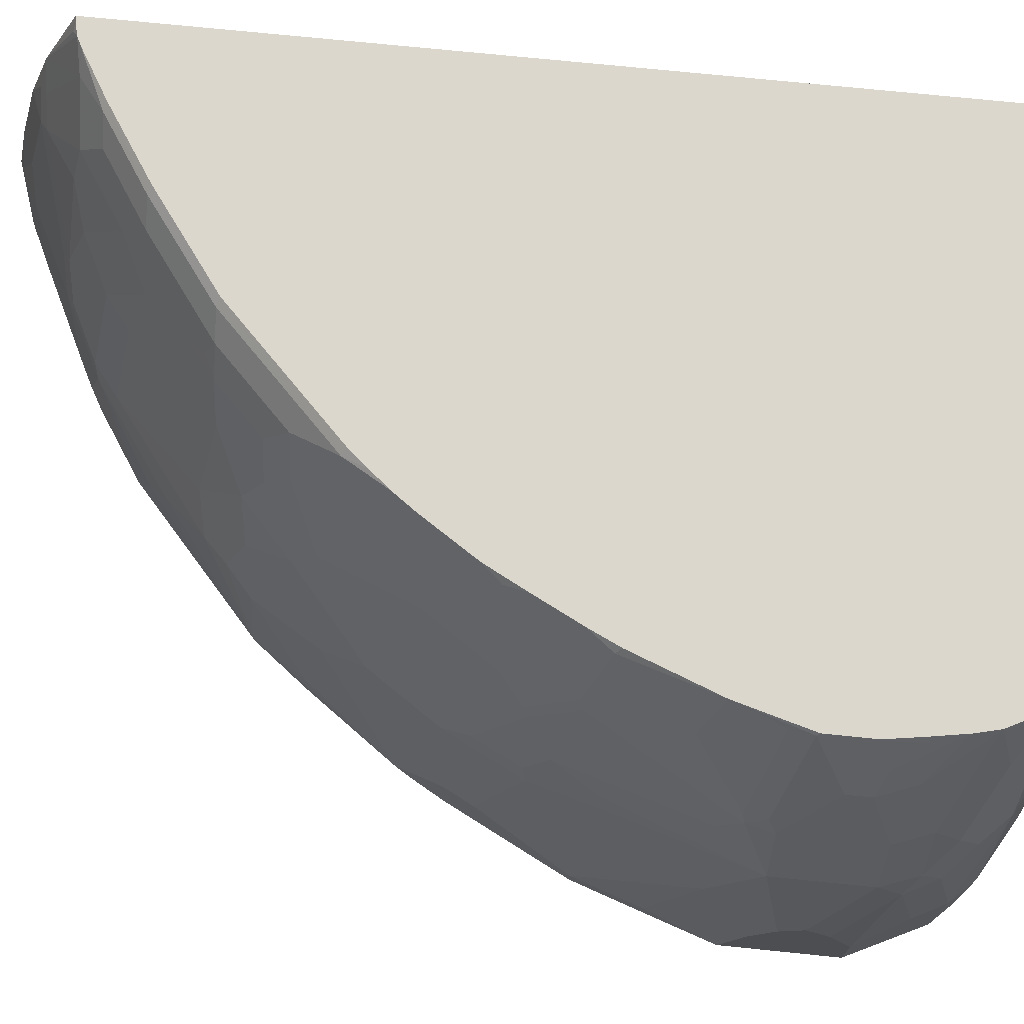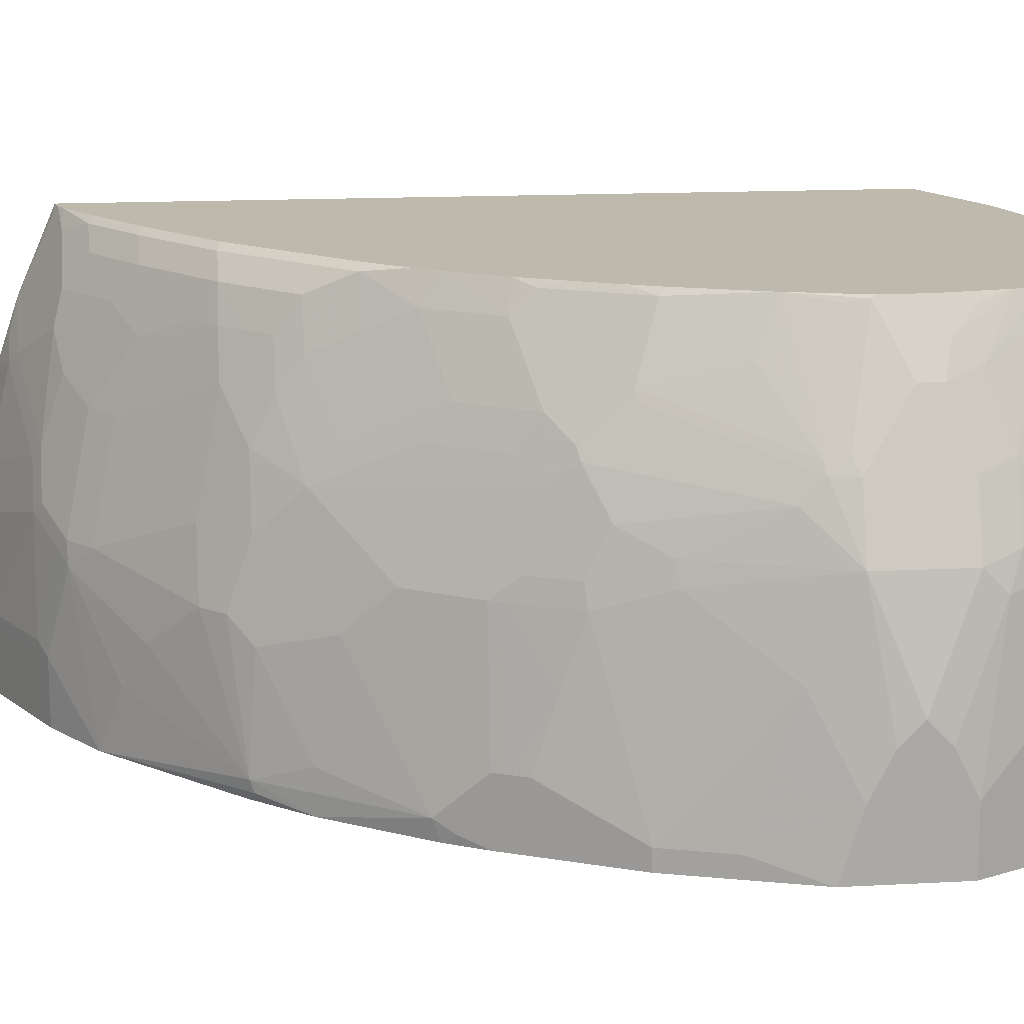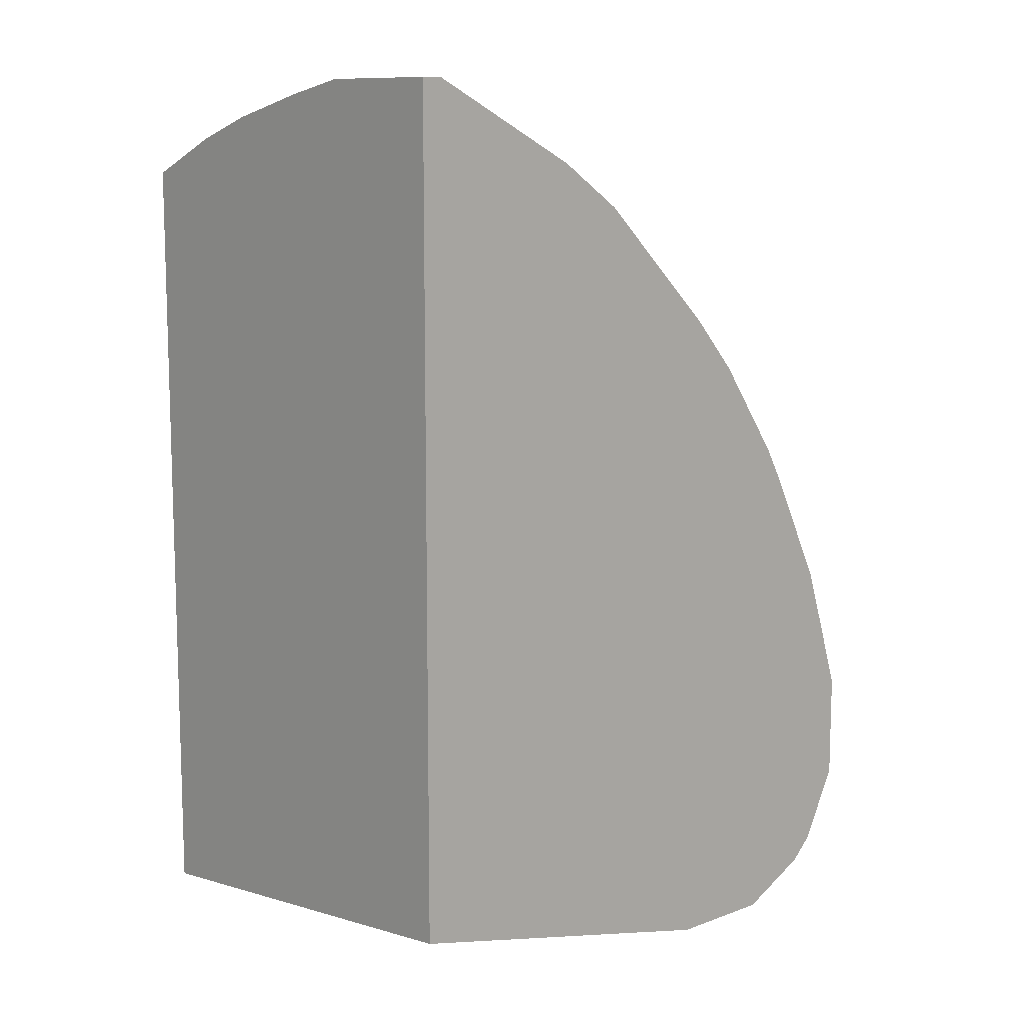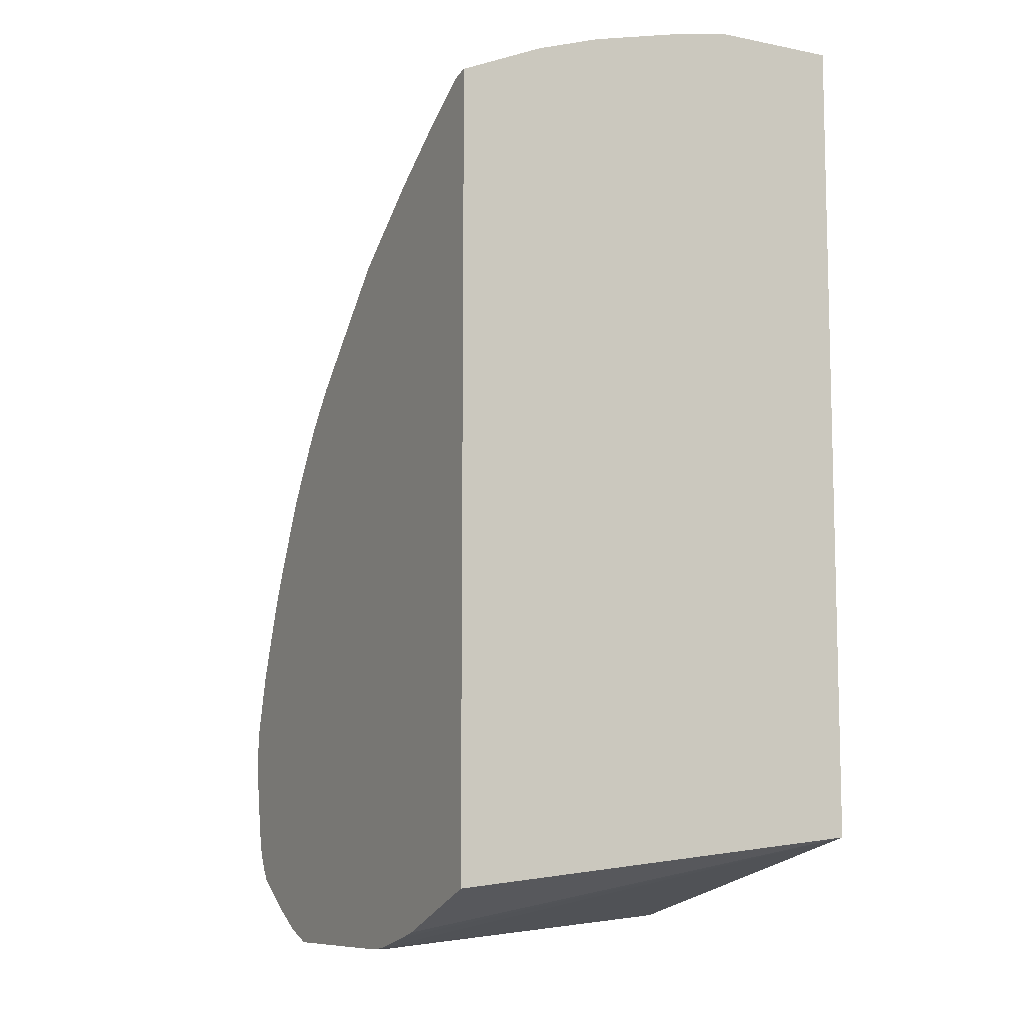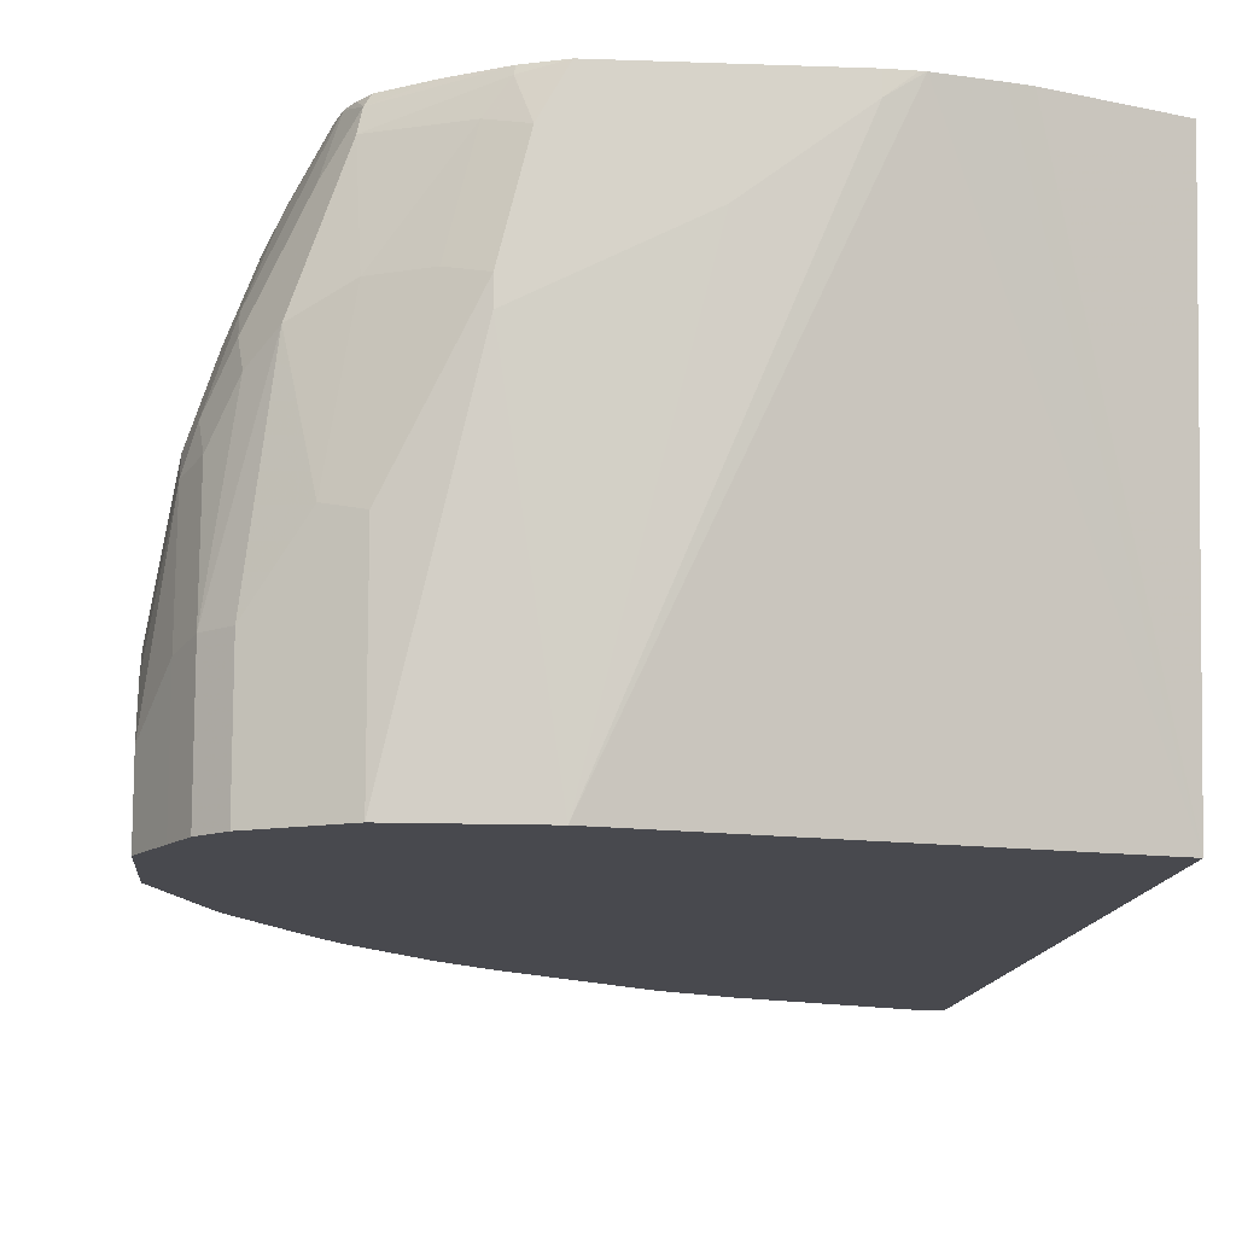
<metadata>
{"format":"obj","ext":"obj","renderer":"f3d","projection":"perspective","resolution":1024,"background":"white","views":[{"elev":73.1,"azim":-84.2,"up":"+Z"},{"elev":15.0,"azim":-96.6,"up":"+Z"},{"elev":10.8,"azim":137.6,"up":"+Y"},{"elev":-9.2,"azim":62.0,"up":"+Y"},{"elev":-12.6,"azim":-4.9,"up":"+Z"}]}
</metadata>
<code>
v -0.3412 0.5115 0.001391
v -0.36 0.5115 0.001391
v -0.3412 0.5115 0.03789
v -0.3412 -0.2084 0.001391
v -0.36 0.5115 0.03789
v -0.4232 0.4799 0.001391
v -0.3412 0.5114 0.1139
v -0.3412 -0.2492 0.375
v -0.4318 -0.2864 0.375
v -0.4475 -0.2908 0.375
v -0.4887 -0.3011 0.375
v -0.6631 -0.2841 0.001391
v -0.3694 0.5067 0.04736
v -0.3505 0.5067 0.1232
v -0.4232 0.4799 0.05687
v -0.4073 0.4878 0.06635
v -0.4863 0.4484 0.001391
v -0.3412 0.4996 0.1705
v -0.3412 -0.2489 0.375
v -0.4926 -0.3016 0.375
v -0.5116 -0.3031 0.36
v -0.5874 -0.3031 0.3031
v -0.701 -0.3031 0.2463
v -0.7578 -0.2841 0.001391
v -0.3884 0.4878 0.1421
v -0.3694 0.4878 0.18
v -0.4863 0.4484 0.05687
v -0.4831 0.4499 0.06635
v -0.4642 0.4499 0.1611
v -0.4989 0.442 0.001391
v -0.3412 0.4807 0.2463
v -0.3412 0.43 0.375
v -0.5116 -0.3031 0.375
v -0.701 -0.3031 0.2652
v -0.7781 -0.274 0.001391
v -0.7578 -0.2841 0.1516
v -0.3694 0.4689 0.2558
v -0.4452 0.4499 0.1989
v -0.4989 0.442 0.05687
v -0.5021 0.431 0.1421
v -0.4737 0.4428 0.1705
v -0.5553 0.4042 0.001391
v -0.3505 0.4689 0.2747
v -0.3412 0.4617 0.3029
v -0.3412 0.4301 0.3749
v -0.3449 0.4296 0.375
v -0.6631 -0.3031 0.375
v -0.682 -0.3031 0.341
v -0.7262 -0.2904 0.2715
v -0.783 -0.2716 0.1579
v -0.816 -0.255 0.001391
v -0.3789 0.4618 0.2652
v -0.4547 0.4428 0.2084
v -0.5178 0.4231 0.1327
v -0.5116 0.4239 0.1516
v -0.4547 0.4239 0.2652
v -0.5747 0.3852 0.05687
v -0.6671 0.2977 0.001391
v -0.6773 0.2936 0.009474
v -0.6757 0.2968 0.01895
v -0.36 0.4618 0.2842
v -0.3789 0.4239 0.36
v -0.356 0.4268 0.375
v -0.3505 0.431 0.3694
v -0.3412 0.4615 0.3033
v -0.6904 -0.2925 0.375
v -0.6915 -0.2936 0.3694
v -0.7073 -0.2904 0.3473
v -0.7641 -0.2716 0.2715
v -0.802 -0.2526 0.2526
v -0.8209 -0.2526 0.1011
v -0.8209 -0.2526 0.001391
v -0.4263 0.431 0.2937
v -0.4168 0.4239 0.3221
v -0.5936 0.3662 0.09476
v -0.6315 0.3284 0.1327
v -0.5368 0.4041 0.1516
v -0.5178 0.3852 0.2463
v -0.4926 0.4049 0.2463
v -0.4737 0.386 0.3221
v -0.7073 0.2526 0.001391
v -0.7641 0.1768 0.01895
v -0.7073 0.2526 0.03789
v -0.6694 0.2905 0.1137
v -0.6504 0.3094 0.1327
v -0.3639 0.4229 0.375
v -0.36 0.4248 0.375
v -0.4073 0.4025 0.3694
v -0.7262 -0.2716 0.375
v -0.7641 -0.2526 0.3662
v -0.7673 -0.2558 0.3505
v -0.8052 -0.2368 0.2747
v -0.8178 -0.2305 0.2494
v -0.8209 -0.2336 0.2336
v -0.8399 -0.2336 0.1011
v -0.8399 -0.2336 0.001391
v -0.4263 0.4025 0.3505
v -0.6504 0.2905 0.1895
v -0.6315 0.2905 0.2463
v -0.6125 0.3284 0.1895
v -0.5747 0.3662 0.1705
v -0.5116 0.367 0.3031
v -0.5936 0.3094 0.2842
v -0.5747 0.3094 0.3221
v -0.5368 0.3473 0.3031
v -0.5495 0.3292 0.3221
v -0.5589 0.3079 0.3505
v -0.4831 0.3646 0.3505
v -0.7648 0.1709 0.001391
v -0.7451 0.1957 0.05687
v -0.7659 0.1691 0.001391
v -0.772 0.161 0.009474
v -0.7835 0.138 0.001391
v -0.7704 0.1642 0.01895
v -0.783 0.1389 0.05687
v -0.7073 0.2336 0.1327
v -0.6883 0.2526 0.1516
v -0.4018 0.3998 0.375
v -0.4642 0.3646 0.3694
v -0.7597 -0.2482 0.375
v -0.7673 -0.2368 0.375
v -0.7738 -0.2243 0.375
v -0.7862 -0.2368 0.3315
v -0.8241 -0.2178 0.2558
v -0.8399 -0.2147 0.1957
v -0.8424 -0.2286 0.001391
v -0.8525 -0.2084 0.09476
v -0.6694 0.2526 0.2273
v -0.6315 0.2715 0.2842
v -0.5936 0.2905 0.3221
v -0.5589 0.3173 0.3315
v -0.54 0.3079 0.3694
v -0.6157 0.251 0.3505
v -0.6346 0.2131 0.3694
v -0.5968 0.251 0.3694
v -0.7641 0.1579 0.09476
v -0.783 0.1389 0.001391
v -0.8025 0.1002 0.001391
v -0.8083 0.08849 0.03789
v -0.7894 0.1263 0.05687
v -0.7641 0.1389 0.1705
v -0.7262 0.1957 0.1705
v -0.4586 0.3619 0.375
v -0.7775 -0.2091 0.375
v -0.8052 -0.1799 0.3315
v -0.7862 -0.2178 0.3505
v -0.8241 -0.1989 0.2747
v -0.843 -0.1989 0.2179
v -0.8525 -0.1894 0.1895
v -0.8525 -0.2084 0.001391
v -0.8715 -0.1704 0.05687
v -0.7073 0.1768 0.2652
v -0.7104 0.1563 0.2937
v -0.6725 0.232 0.2558
v -0.6346 0.251 0.3126
v -0.7641 0.1011 0.2463
v -0.6125 0.2715 0.3221
v -0.5723 0.2672 0.375
v -0.5344 0.3051 0.375
v -0.6536 0.2131 0.3315
v -0.6725 0.1752 0.3505
v -0.6691 0.1599 0.375
v -0.6564 0.1777 0.375
v -0.6432 0.1938 0.375
v -0.6291 0.2103 0.375
v -0.8083 0.08849 0.001391
v -0.8336 0.03793 0.01895
v -0.8147 0.07581 0.03789
v -0.7957 0.1136 0.05687
v -0.7957 0.09479 0.1137
v -0.7704 0.1263 0.1705
v -0.772 0.116 0.1895
v -0.772 0.0782 0.2652
v -0.7787 -0.2044 0.375
v -0.802 -0.1578 0.3473
v -0.8147 -0.1515 0.3221
v -0.8336 -0.1704 0.2652
v -0.8525 -0.1704 0.2084
v -0.8715 -0.1515 0.09476
v -0.8715 -0.1704 0.001391
v -0.7451 0.1199 0.2652
v -0.7483 0.0995 0.2937
v -0.7673 0.0806 0.2747
v -0.7104 0.1184 0.3505
v -0.6982 0.115 0.375
v -0.8336 0.03793 0.001391
v -0.8147 0.05691 0.09476
v -0.8525 -0.01892 0.01895
v -0.8525 -0.03782 0.07582
v -0.8525 -0.0568 0.1327
v -0.7957 0.07581 0.1705
v -0.7894 0.08849 0.1705
v -0.7909 0.0782 0.1895
v -0.772 0.04033 0.3031
v -0.7909 0.05923 0.2273
v -0.8288 -0.05441 0.2463
v -0.7835 -0.1771 0.375
v -0.7862 -0.1799 0.3694
v -0.7882 -0.1476 0.375
v -0.7957 -0.1515 0.36
v -0.8147 -0.1326 0.3221
v -0.8525 -0.09468 0.2084
v -0.8715 -0.1326 0.1137
v -0.8715 -0.07714 0.001391
v -0.7673 0.04264 0.3126
v -0.7483 0.02374 0.3694
v -0.7294 0.0806 0.3505
v -0.7104 0.0995 0.3694
v -0.7151 0.08211 0.375
v -0.8525 -0.01892 0.001391
v -0.8711 -0.07554 0.001391
v -0.8715 -0.09468 0.05687
v -0.8147 0.01895 0.1895
v -0.7957 0.05691 0.2084
v -0.8288 -0.07339 0.2652
v -0.8241 -0.071 0.2747
v -0.8099 0.02135 0.2084
v -0.7882 -0.1098 0.375
v -0.7957 -0.1137 0.36
v -0.8336 -0.09468 0.2652
v -0.8715 -0.1137 0.09476
v -0.7862 -0.03312 0.3315
v -0.7456 0.01959 0.375
v -0.7341 0.04423 0.375
v -0.772 -0.0505 0.375
v -0.8273 -0.08838 0.2778
v -0.7894 -0.1073 0.3726
v -0.7862 -0.08997 0.3694
f 127 149 151
f 126 127 150
f 127 151 180
f 128 142 156
f 128 152 153
f 128 153 154
f 128 154 155
f 128 155 129
f 125 149 127
f 127 180 150
f 125 148 149
f 115 141 136
f 123 147 124
f 123 146 147
f 122 146 123
f 122 145 146
f 122 144 145
f 119 159 143
f 119 132 159
f 118 119 143
f 117 142 128
f 128 156 152
f 115 171 141
f 124 147 148
f 129 155 133
f 139 168 169
f 129 157 130
f 115 140 171
f 141 156 142
f 141 173 156
f 141 172 173
f 141 171 172
f 140 170 171
f 140 169 170
f 139 169 140
f 139 167 168
f 139 186 167
f 139 166 186
f 138 166 139
f 136 141 142
f 134 158 135
f 134 165 158
f 134 164 165
f 134 163 164
f 134 162 163
f 134 161 162
f 134 160 161
f 133 160 134
f 133 155 160
f 132 158 159
f 132 135 158
f 130 157 133
f 129 133 157
f 114 139 140
f 90 120 121
f 113 138 114
f 94 124 148
f 93 124 94
f 92 124 93
f 91 124 92
f 91 123 124
f 90 123 91
f 90 122 123
f 90 121 122
f 144 174 145
f 89 120 90
f 88 119 118
f 94 148 125
f 88 108 119
f 86 88 118
f 84 98 85
f 84 128 98
f 84 117 128
f 84 142 117
f 84 116 142
f 84 110 116
f 83 110 84
f 82 115 110
f 82 140 115
f 82 114 140
f 88 97 108
f 94 125 95
f 95 126 96
f 95 125 127
f 112 137 113
f 111 137 112
f 110 142 116
f 110 136 142
f 110 115 136
f 107 135 132
f 107 134 135
f 107 133 134
f 107 130 133
f 107 119 108
f 107 132 119
f 106 131 107
f 104 131 106
f 104 107 131
f 104 130 107
f 103 130 104
f 102 104 106
f 102 105 104
f 100 103 101
f 99 103 100
f 99 130 103
f 99 129 130
f 99 128 129
f 98 128 99
f 95 127 126
f 114 138 139
f 145 147 146
f 171 193 172
f 145 175 176
f 195 217 196
f 195 214 217
f 194 216 205
f 194 215 216
f 194 196 215
f 193 214 195
f 191 214 193
f 191 213 214
f 191 193 192
f 190 213 191
f 190 202 213
f 196 202 215
f 190 212 202
f 189 212 190
f 188 212 189
f 188 211 212
f 188 210 211
f 187 190 191
f 185 208 209
f 184 208 185
f 183 206 207
f 183 205 206
f 183 194 205
f 182 208 184
f 219 227 220
f 196 217 202
f 197 199 198
f 199 218 219
f 82 113 114
f 218 225 227
f 218 227 219
f 216 225 222
f 216 228 225
f 216 227 228
f 216 226 227
f 215 226 216
f 215 220 226
f 213 217 214
f 206 225 223
f 206 222 225
f 206 208 207
f 206 209 208
f 206 224 209
f 206 223 224
f 205 222 206
f 205 216 222
f 204 212 211
f 202 217 213
f 202 220 215
f 202 221 203
f 202 212 221
f 201 219 220
f 199 219 200
f 182 207 208
f 145 174 175
f 182 183 207
f 176 178 177
f 156 182 181
f 156 183 182
f 156 173 183
f 153 155 154
f 153 160 155
f 153 161 160
f 153 184 161
f 153 182 184
f 152 182 153
f 152 181 182
f 152 156 181
f 161 184 162
f 151 204 180
f 151 221 212
f 151 203 221
f 151 179 203
f 149 179 151
f 149 203 179
f 149 178 203
f 148 178 149
f 147 178 148
f 147 177 178
f 147 176 177
f 145 176 147
f 151 212 204
f 162 184 185
f 167 187 170
f 167 170 168
f 176 202 178
f 176 220 202
f 176 201 220
f 176 219 201
f 176 200 219
f 175 198 199
f 175 200 176
f 175 199 200
f 174 198 175
f 174 197 198
f 173 196 194
f 173 195 196
f 173 193 195
f 173 194 183
f 172 193 173
f 171 192 193
f 170 192 171
f 170 191 192
f 170 187 191
f 168 170 169
f 167 190 187
f 167 189 190
f 167 188 189
f 167 210 188
f 167 186 210
f 178 202 203
f 82 112 113
f 3 5 7
f 82 109 111
f 9 89 66
f 9 120 89
f 9 121 120
f 9 122 121
f 9 144 122
f 9 174 144
f 9 197 174
f 9 199 197
f 9 218 199
f 9 225 218
f 9 223 225
f 9 66 47
f 9 224 223
f 9 185 209
f 9 162 185
f 9 163 162
f 9 164 163
f 9 165 164
f 9 158 165
f 9 159 158
f 9 143 159
f 9 118 143
f 9 86 118
f 9 87 86
f 9 209 224
f 9 63 87
f 9 47 33
f 9 20 11
f 23 34 36
f 21 23 22
f 21 34 23
f 21 48 34
f 21 47 48
f 21 33 47
f 20 33 21
f 18 26 31
f 17 39 27
f 17 30 39
f 16 29 25
f 9 33 20
f 16 28 29
f 15 27 16
f 14 26 18
f 14 25 26
f 14 16 25
f 13 16 14
f 12 23 24
f 12 22 23
f 12 21 22
f 11 21 12
f 11 20 21
f 9 11 10
f 16 27 28
f 9 46 63
f 9 32 46
f 9 19 32
f 1 204 211
f 1 180 204
f 1 150 180
f 1 126 150
f 1 96 126
f 1 72 96
f 1 51 72
f 1 35 51
f 1 24 35
f 1 12 24
f 1 4 12
f 1 211 210
f 1 8 4
f 1 32 19
f 1 45 32
f 1 65 45
f 1 44 65
f 1 31 44
f 1 18 31
f 1 7 18
f 1 3 7
f 1 5 3
f 1 2 5
f 220 227 226
f 1 19 8
f 1 210 186
f 1 186 166
f 1 166 138
f 8 19 9
f 7 14 18
f 6 27 15
f 6 17 27
f 5 16 13
f 5 15 16
f 5 14 7
f 5 13 14
f 4 11 12
f 4 10 11
f 4 9 10
f 4 8 9
f 2 15 5
f 2 6 15
f 1 6 2
f 1 17 6
f 1 30 17
f 1 42 30
f 1 58 42
f 1 81 58
f 1 109 81
f 1 111 109
f 1 137 111
f 1 113 137
f 1 138 113
f 23 36 24
f 24 36 35
f 25 29 26
f 26 37 31
f 66 91 67
f 66 90 91
f 66 89 90
f 62 88 86
f 62 97 88
f 62 74 97
f 62 87 63
f 62 86 87
f 60 76 75
f 60 85 76
f 60 84 85
f 67 91 68
f 60 83 84
f 60 81 82
f 59 81 60
f 58 81 59
f 57 60 75
f 56 80 73
f 56 102 80
f 56 79 102
f 55 79 56
f 55 78 79
f 55 77 78
f 54 77 55
f 60 82 83
f 68 91 69
f 69 91 70
f 70 91 92
f 82 110 83
f 81 109 82
f 80 107 108
f 80 106 107
f 80 102 106
f 78 105 102
f 78 104 105
f 78 103 104
f 78 101 103
f 78 102 79
f 77 101 78
f 76 101 77
f 76 100 101
f 76 99 100
f 76 98 99
f 76 85 98
f 74 108 97
f 74 80 108
f 73 80 74
f 71 96 72
f 71 95 96
f 70 95 71
f 70 94 95
f 70 93 94
f 70 92 93
f 54 76 77
f 82 111 112
f 54 75 76
f 53 56 73
f 37 53 52
f 37 38 53
f 37 61 43
f 37 52 61
f 35 50 51
f 35 36 50
f 34 50 36
f 34 49 50
f 34 68 49
f 34 48 68
f 32 45 46
f 39 42 54
f 31 43 44
f 30 42 39
f 29 53 38
f 29 41 53
f 29 55 41
f 29 40 55
f 28 40 29
f 28 54 40
f 28 39 54
f 27 39 28
f 26 38 37
f 26 29 38
f 31 37 43
f 40 54 55
f 41 55 56
f 41 56 53
f 52 62 61
f 52 74 62
f 52 73 74
f 52 53 73
f 51 71 72
f 50 71 51
f 50 70 71
f 50 69 70
f 49 69 50
f 49 68 69
f 48 67 68
f 47 67 48
f 47 66 67
f 46 64 63
f 46 65 64
f 45 65 46
f 44 64 65
f 44 63 64
f 44 62 63
f 44 61 62
f 43 61 44
f 42 60 57
f 42 59 60
f 42 58 59
f 42 57 54
f 54 57 75
f 225 228 227

</code>
